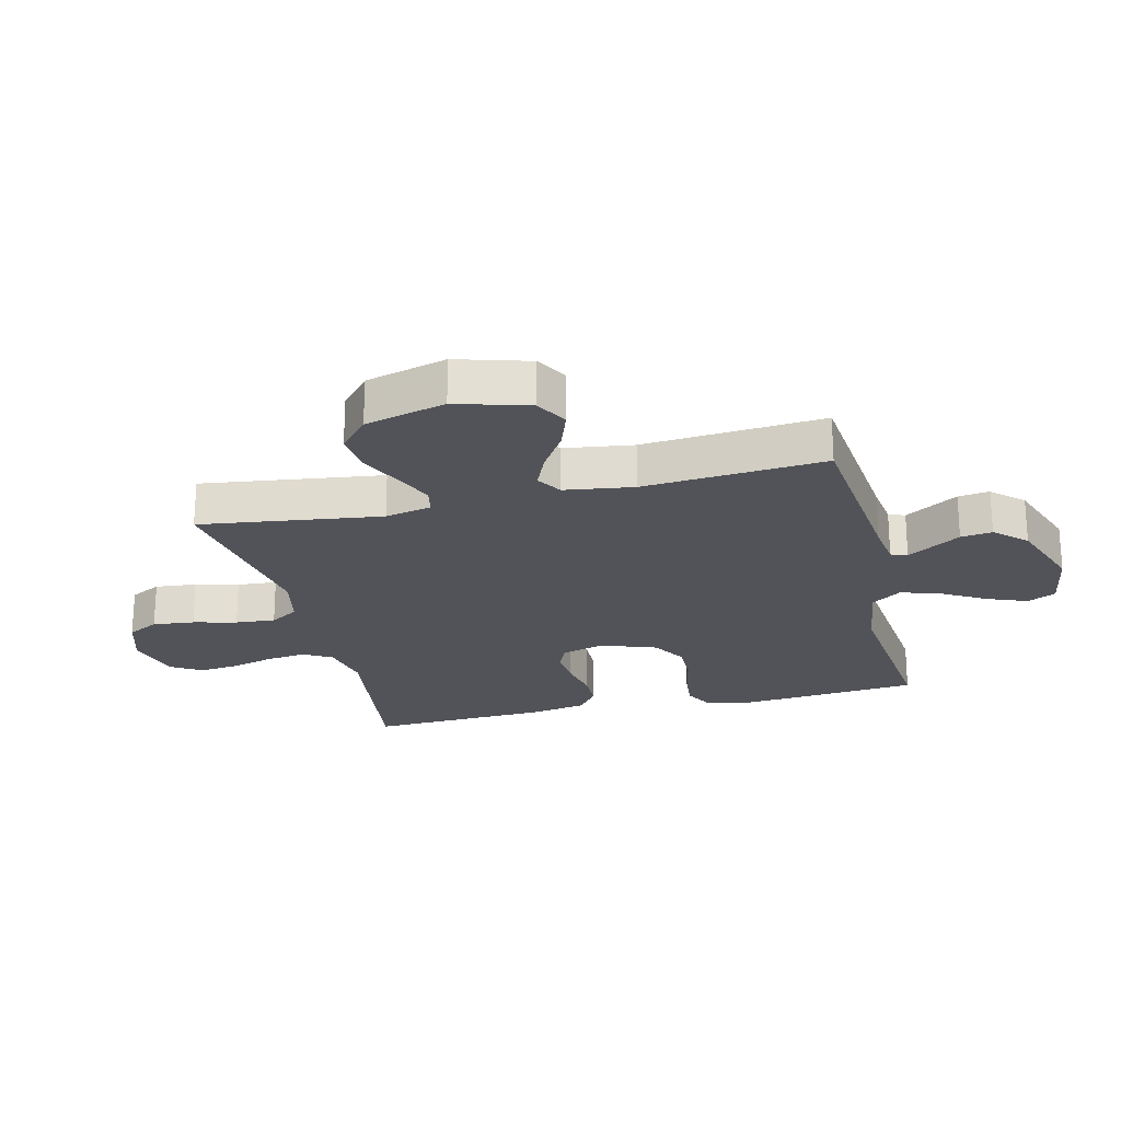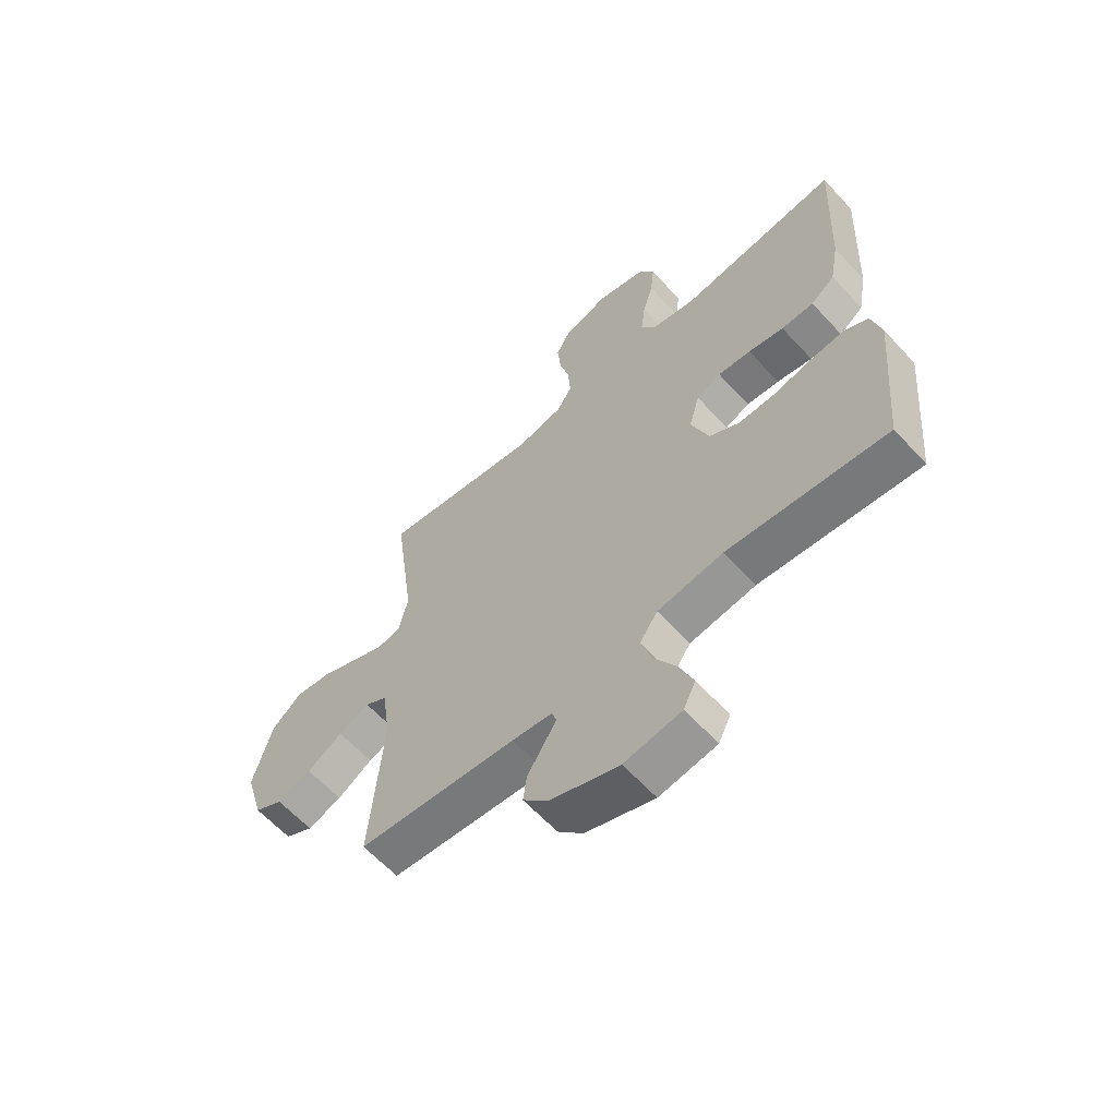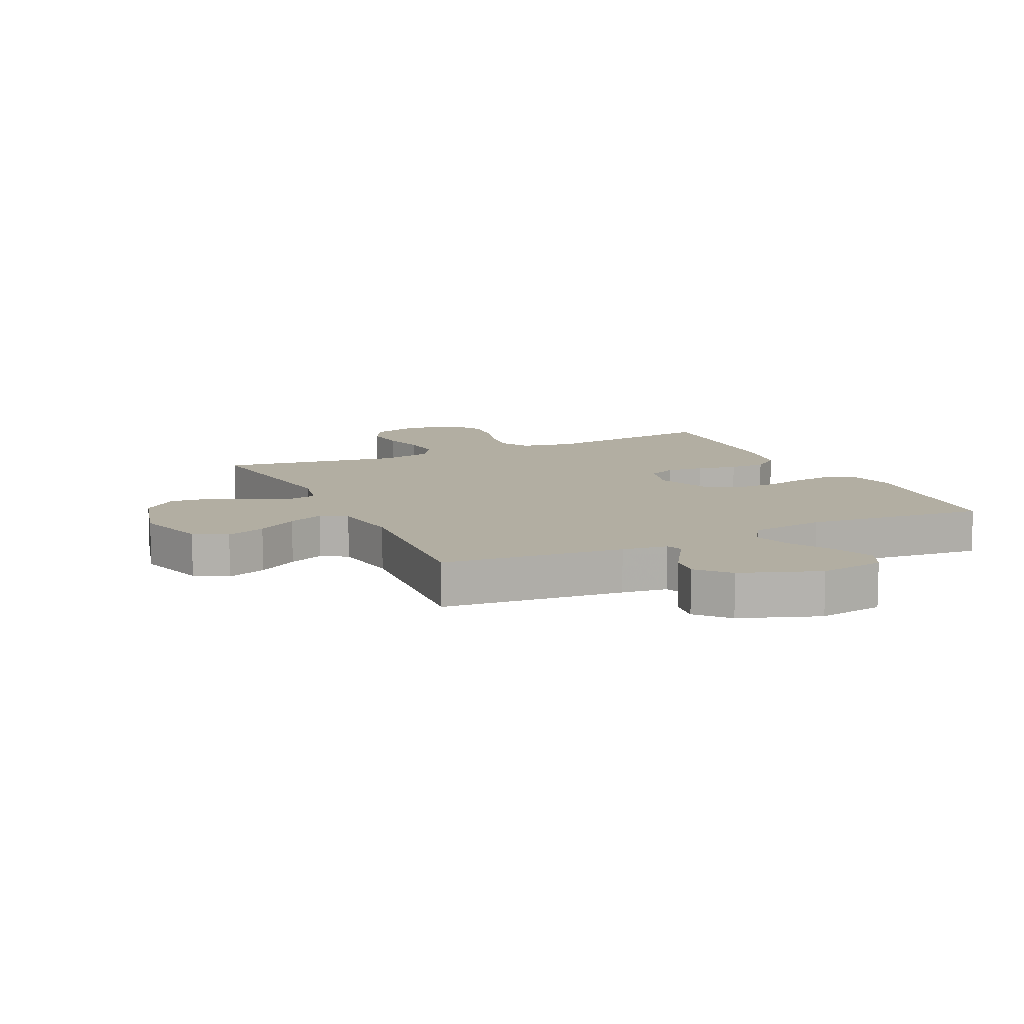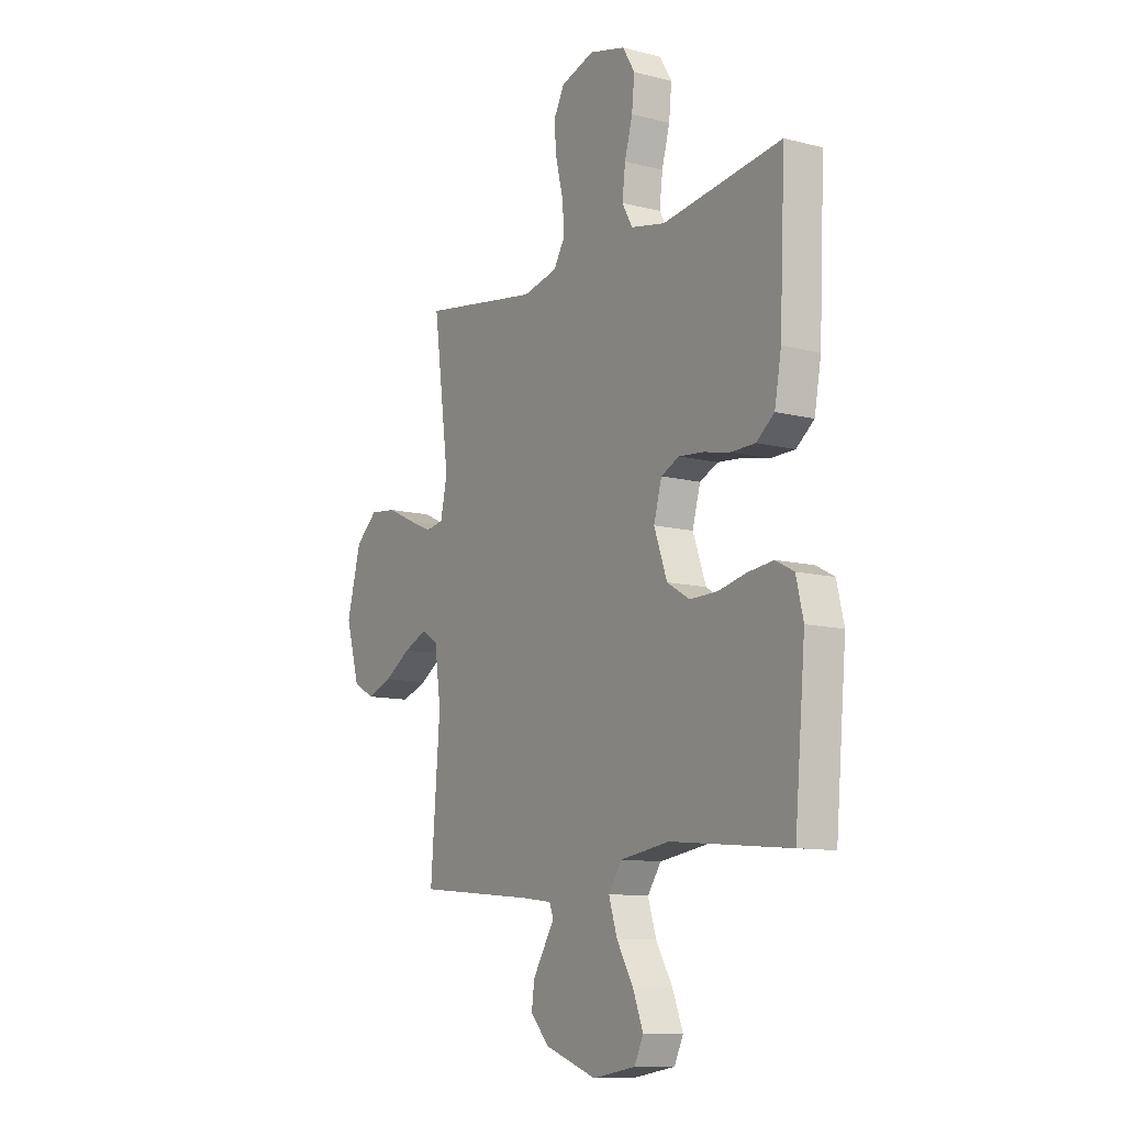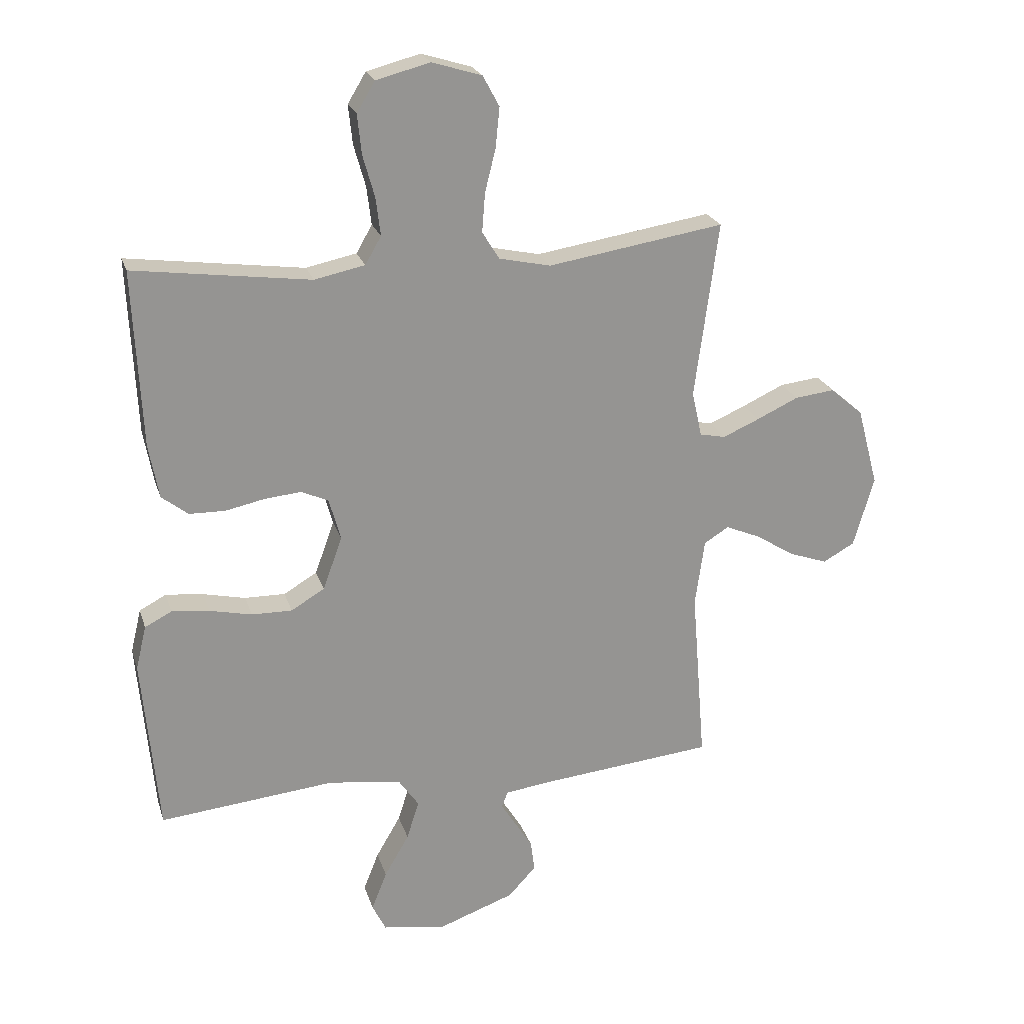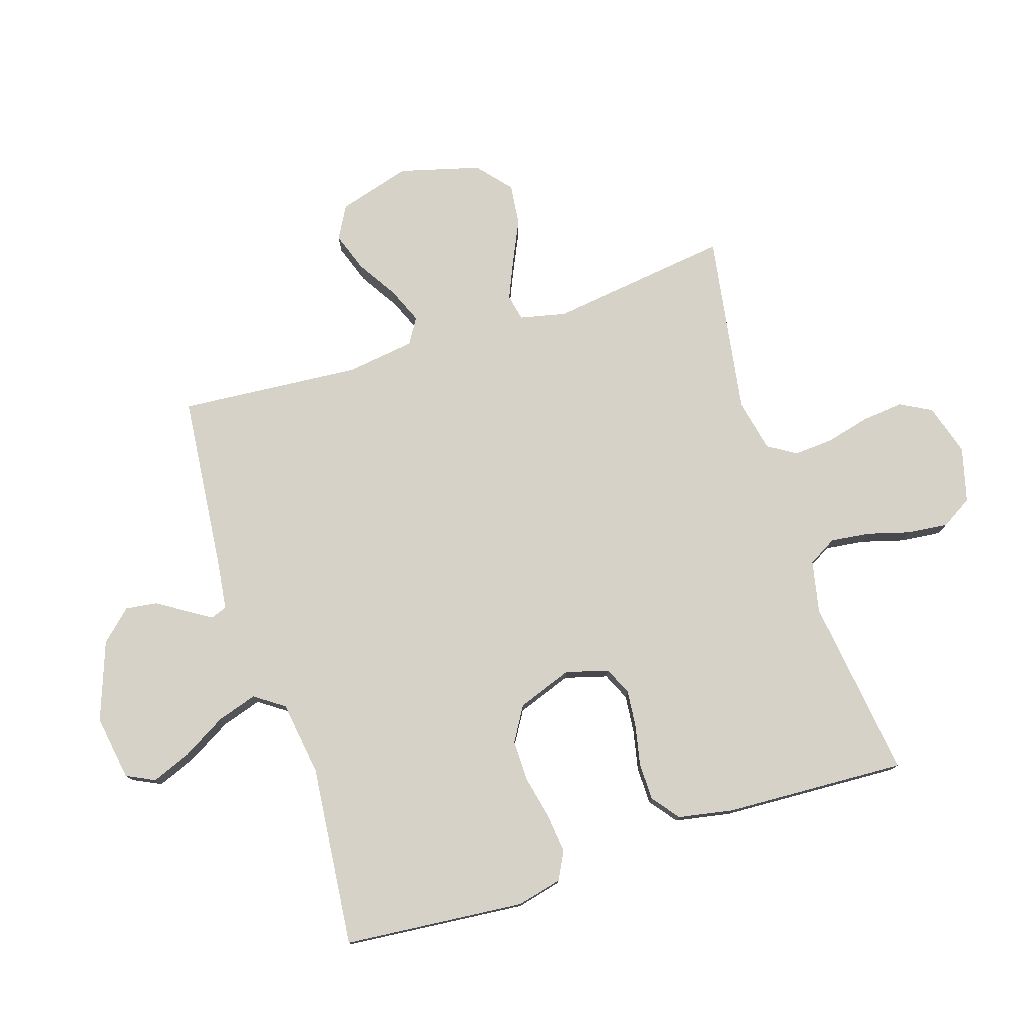
<metadata>
{"format":"obj","ext":"obj","renderer":"f3d","projection":"perspective","resolution":1024,"background":"white","views":[{"elev":-22.7,"azim":103.6,"up":"+Y"},{"elev":-62.1,"azim":-137.5,"up":"+Z"},{"elev":10.7,"azim":154.7,"up":"+Y"},{"elev":-11.0,"azim":-122.1,"up":"+Z"},{"elev":22.7,"azim":-15.5,"up":"+Z"},{"elev":77.4,"azim":-107.7,"up":"+Y"}]}
</metadata>
<code>
v -0.5 0.07 0.5
v -0.2 0.07 0.46
v -0.114 0.07 0.478
v -0.087 0.07 0.525
v -0.095 0.07 0.59
v -0.115 0.07 0.661
v -0.122 0.07 0.728
v -0.091 0.07 0.779
v 0 0.07 0.803
v 0.085 0.07 0.777
v 0.113 0.07 0.725
v 0.106 0.07 0.656
v 0.088 0.07 0.584
v 0.083 0.07 0.518
v 0.112 0.07 0.471
v 0.2 0.07 0.452
v 0.5 0.07 0.5
v 0.46 0.07 0.2
v 0.477 0.07 0.123
v 0.521 0.07 0.114
v 0.583 0.07 0.141
v 0.654 0.07 0.174
v 0.722 0.07 0.182
v 0.778 0.07 0.134
v 0.814 0.07 0
v 0.779 0.07 -0.12
v 0.725 0.07 -0.15
v 0.66 0.07 -0.127
v 0.593 0.07 -0.085
v 0.534 0.07 -0.06
v 0.492 0.07 -0.086
v 0.476 0.07 -0.2
v 0.5 0.07 -0.5
v 0.2 0.07 -0.53
v 0.125 0.07 -0.54
v 0.115 0.07 -0.567
v 0.14 0.07 -0.607
v 0.17 0.07 -0.655
v 0.177 0.07 -0.707
v 0.13 0.07 -0.758
v 0 0.07 -0.805
v -0.108 0.07 -0.788
v -0.131 0.07 -0.741
v -0.105 0.07 -0.675
v -0.063 0.07 -0.603
v -0.042 0.07 -0.537
v -0.076 0.07 -0.488
v -0.2 0.07 -0.47
v -0.5 0.07 -0.5
v -0.527 0.07 -0.2
v -0.509 0.07 -0.125
v -0.463 0.07 -0.101
v -0.399 0.07 -0.108
v -0.327 0.07 -0.124
v -0.258 0.07 -0.125
v -0.201 0.07 -0.091
v -0.168 0.07 0
v -0.188 0.07 0.071
v -0.234 0.07 0.092
v -0.296 0.07 0.086
v -0.363 0.07 0.072
v -0.424 0.07 0.073
v -0.469 0.07 0.108
v -0.486 0.07 0.2
v -0.5 0 0.5
v -0.2 0 0.46
v -0.114 0 0.478
v -0.087 0 0.525
v -0.095 0 0.59
v -0.115 0 0.661
v -0.122 0 0.728
v -0.091 0 0.779
v 0 0 0.803
v 0.085 0 0.777
v 0.113 0 0.725
v 0.106 0 0.656
v 0.088 0 0.584
v 0.083 0 0.518
v 0.112 0 0.471
v 0.2 0 0.452
v 0.5 0 0.5
v 0.46 0 0.2
v 0.477 0 0.123
v 0.521 0 0.114
v 0.583 0 0.141
v 0.654 0 0.174
v 0.722 0 0.182
v 0.778 0 0.134
v 0.814 0 0
v 0.779 0 -0.12
v 0.725 0 -0.15
v 0.66 0 -0.127
v 0.593 0 -0.085
v 0.534 0 -0.06
v 0.492 0 -0.086
v 0.476 0 -0.2
v 0.5 0 -0.5
v 0.2 0 -0.53
v 0.125 0 -0.54
v 0.115 0 -0.567
v 0.14 0 -0.607
v 0.17 0 -0.655
v 0.177 0 -0.707
v 0.13 0 -0.758
v 0 0 -0.805
v -0.108 0 -0.788
v -0.131 0 -0.741
v -0.105 0 -0.675
v -0.063 0 -0.603
v -0.042 0 -0.537
v -0.076 0 -0.488
v -0.2 0 -0.47
v -0.5 0 -0.5
v -0.527 0 -0.2
v -0.509 0 -0.125
v -0.463 0 -0.101
v -0.399 0 -0.108
v -0.327 0 -0.124
v -0.258 0 -0.125
v -0.201 0 -0.091
v -0.168 0 0
v -0.188 0 0.071
v -0.234 0 0.092
v -0.296 0 0.086
v -0.363 0 0.072
v -0.424 0 0.073
v -0.469 0 0.108
v -0.486 0 0.2
f 64 1 2
f 63 64 2
f 62 63 2
f 61 62 2
f 60 61 2
f 59 60 2 3
f 58 59 3 4
f 57 58 4
f 52 53 54
f 51 52 54
f 50 51 54
f 49 50 54
f 48 49 54
f 47 48 54 55
f 46 47 55 56
f 43 44 45
f 42 43 45
f 41 42 45
f 40 41 45
f 39 40 45
f 38 39 45
f 37 38 45
f 36 37 45
f 35 36 45 46
f 46 56 57
f 35 46 57
f 34 35 57
f 27 28 29
f 26 27 29
f 25 26 29
f 24 25 29
f 23 24 29
f 22 23 29
f 21 22 29
f 20 21 29 30
f 19 20 30 31
f 16 17 18
f 19 31 32
f 18 19 32
f 16 18 32
f 15 16 32
f 11 12 13
f 10 11 13
f 9 10 13
f 8 9 13
f 7 8 13
f 6 7 13
f 5 6 13
f 4 5 13 14
f 33 34 57
f 32 33 57
f 15 32 57
f 14 15 57
f 4 14 57
f 66 65 128
f 66 128 127
f 66 127 126
f 66 126 125
f 66 125 124
f 67 66 124 123
f 68 67 123 122
f 68 122 121
f 118 117 116
f 118 116 115
f 118 115 114
f 118 114 113
f 118 113 112
f 119 118 112 111
f 120 119 111 110
f 109 108 107
f 109 107 106
f 109 106 105
f 109 105 104
f 109 104 103
f 109 103 102
f 109 102 101
f 109 101 100
f 110 109 100 99
f 121 120 110
f 121 110 99
f 121 99 98
f 93 92 91
f 93 91 90
f 93 90 89
f 93 89 88
f 93 88 87
f 93 87 86
f 93 86 85
f 94 93 85 84
f 95 94 84 83
f 82 81 80
f 96 95 83
f 96 83 82
f 96 82 80
f 96 80 79
f 77 76 75
f 77 75 74
f 77 74 73
f 77 73 72
f 77 72 71
f 77 71 70
f 77 70 69
f 78 77 69 68
f 121 98 97
f 121 97 96
f 121 96 79
f 121 79 78
f 121 78 68
f 1 65 66 2
f 2 66 67 3
f 3 67 68 4
f 4 68 69 5
f 5 69 70 6
f 6 70 71 7
f 7 71 72 8
f 8 72 73 9
f 9 73 74 10
f 10 74 75 11
f 11 75 76 12
f 12 76 77 13
f 13 77 78 14
f 14 78 79 15
f 15 79 80 16
f 16 80 81 17
f 17 81 82 18
f 18 82 83 19
f 19 83 84 20
f 20 84 85 21
f 21 85 86 22
f 22 86 87 23
f 23 87 88 24
f 24 88 89 25
f 25 89 90 26
f 26 90 91 27
f 27 91 92 28
f 28 92 93 29
f 29 93 94 30
f 30 94 95 31
f 31 95 96 32
f 32 96 97 33
f 33 97 98 34
f 34 98 99 35
f 35 99 100 36
f 36 100 101 37
f 37 101 102 38
f 38 102 103 39
f 39 103 104 40
f 40 104 105 41
f 41 105 106 42
f 42 106 107 43
f 43 107 108 44
f 44 108 109 45
f 45 109 110 46
f 46 110 111 47
f 47 111 112 48
f 48 112 113 49
f 49 113 114 50
f 50 114 115 51
f 51 115 116 52
f 52 116 117 53
f 53 117 118 54
f 54 118 119 55
f 55 119 120 56
f 56 120 121 57
f 57 121 122 58
f 58 122 123 59
f 59 123 124 60
f 60 124 125 61
f 61 125 126 62
f 62 126 127 63
f 63 127 128 64
f 64 128 65 1

</code>
